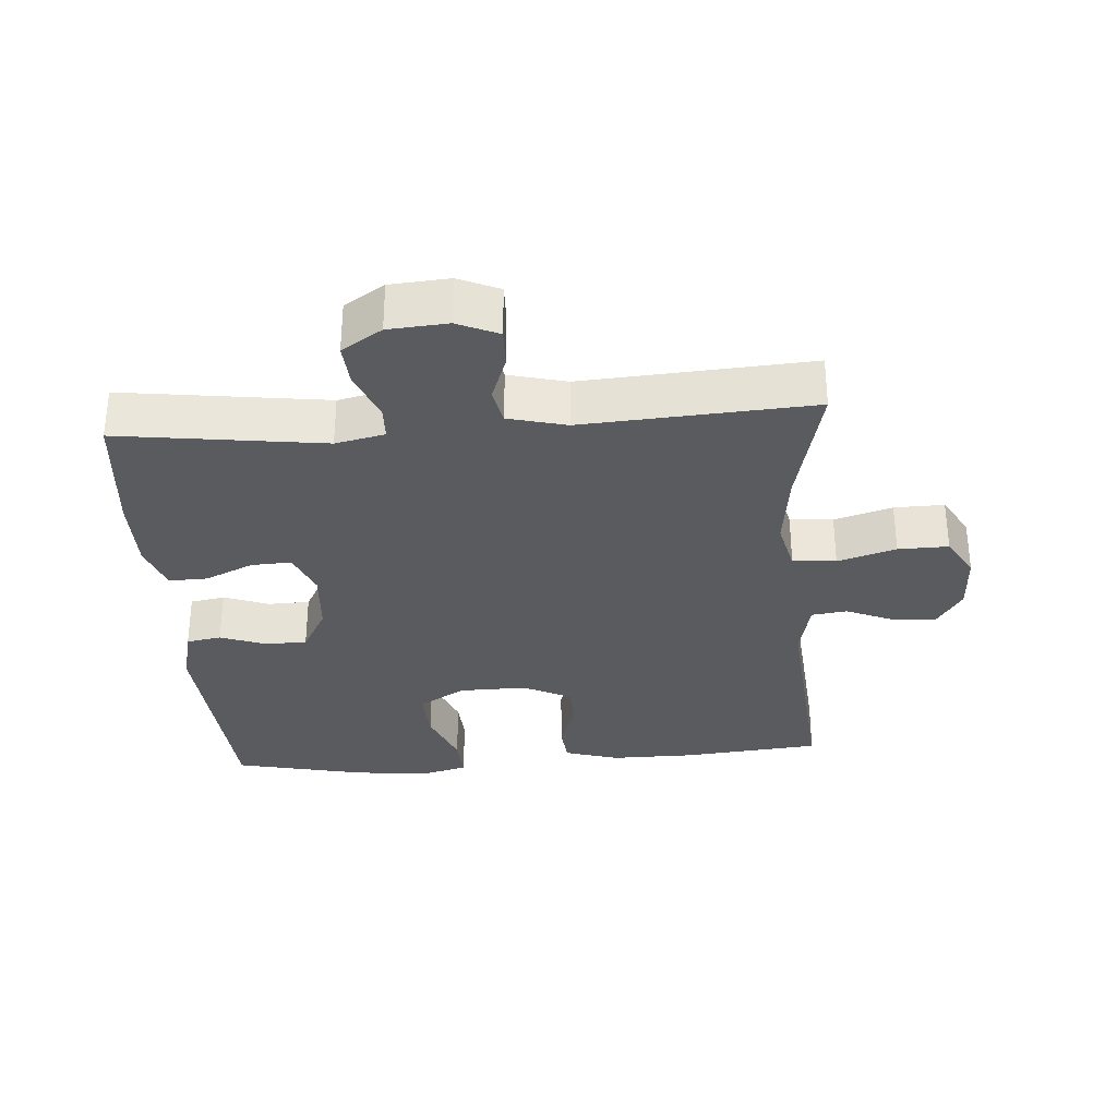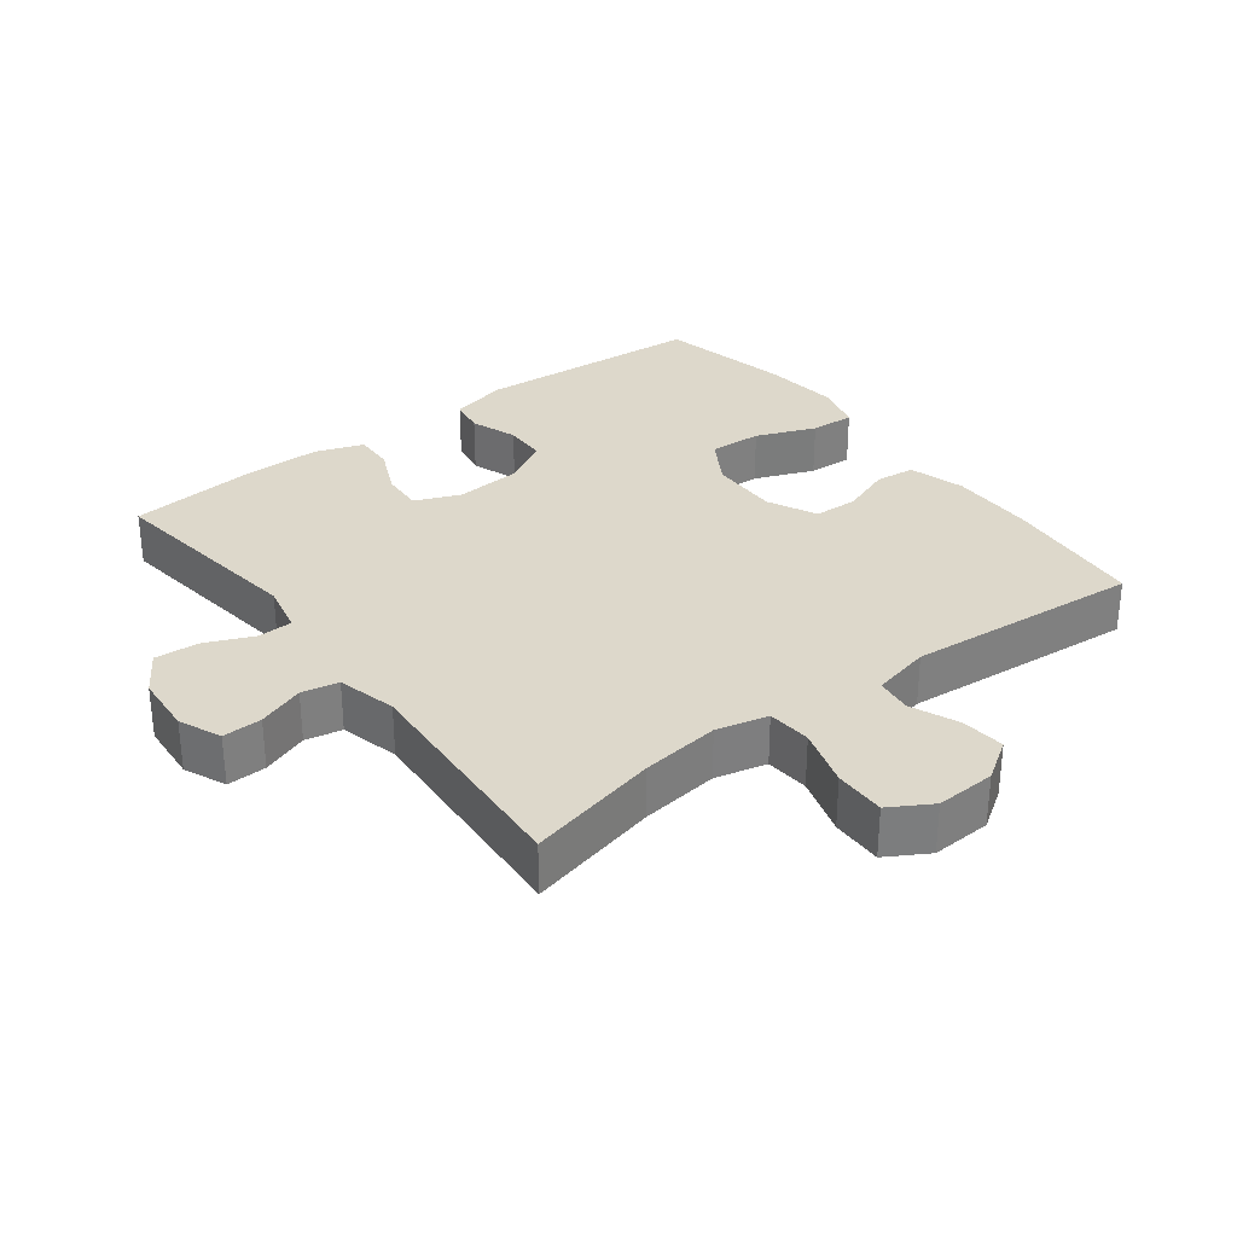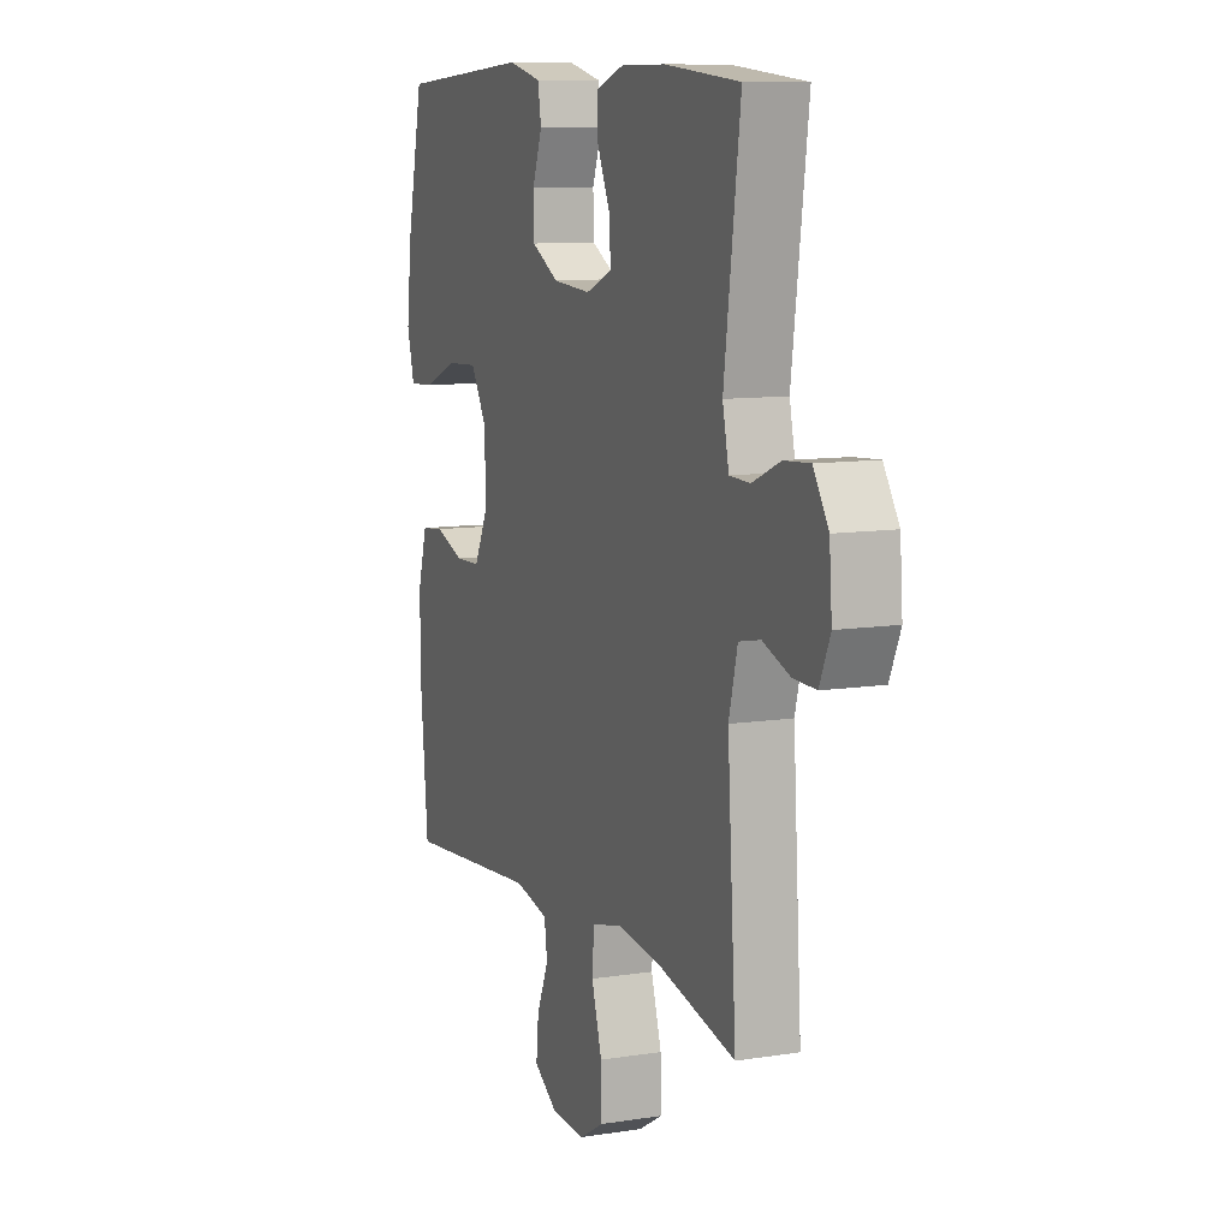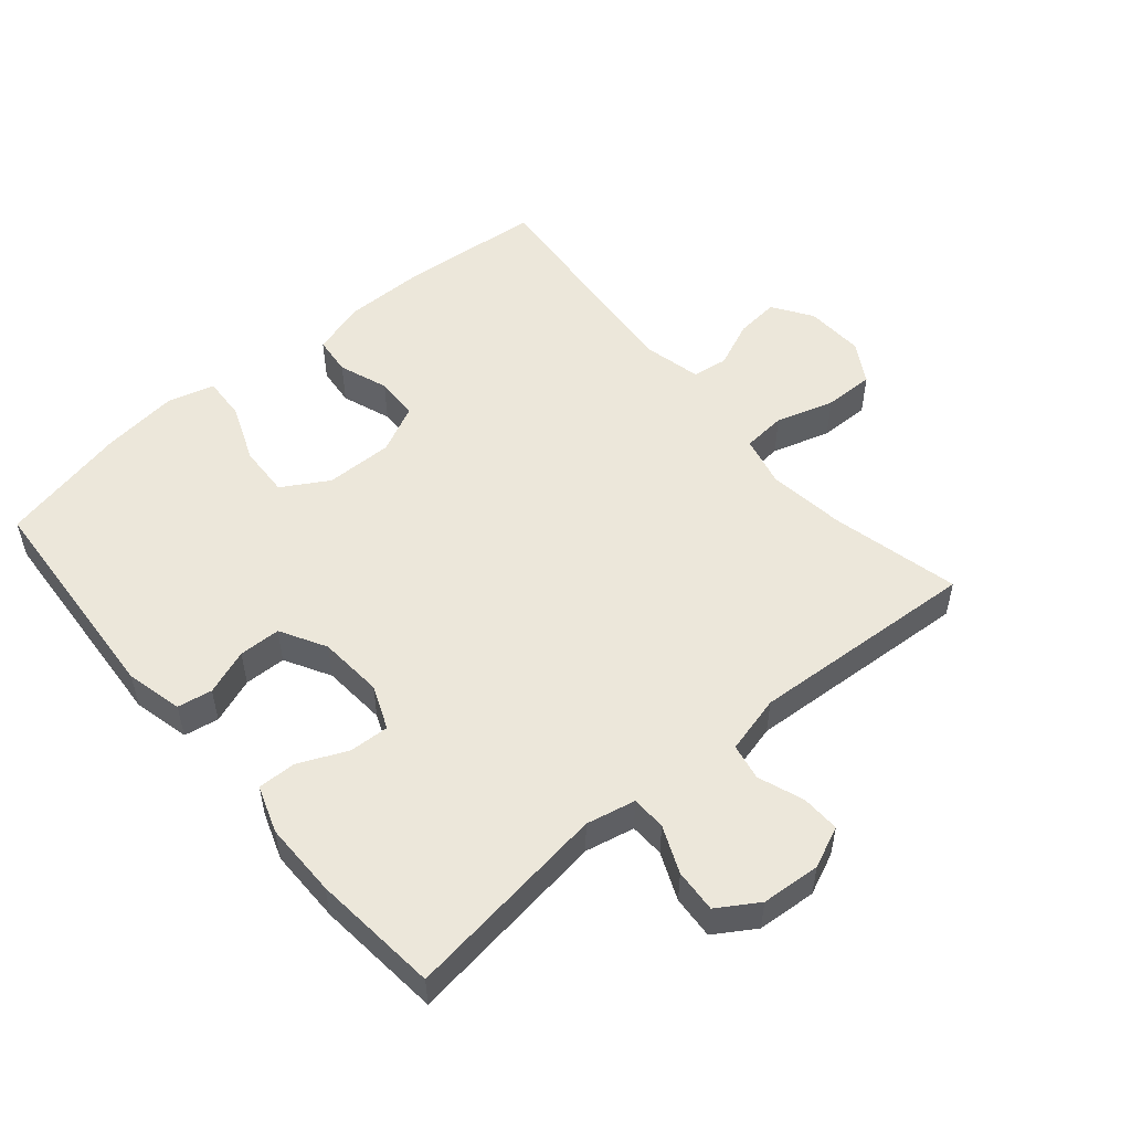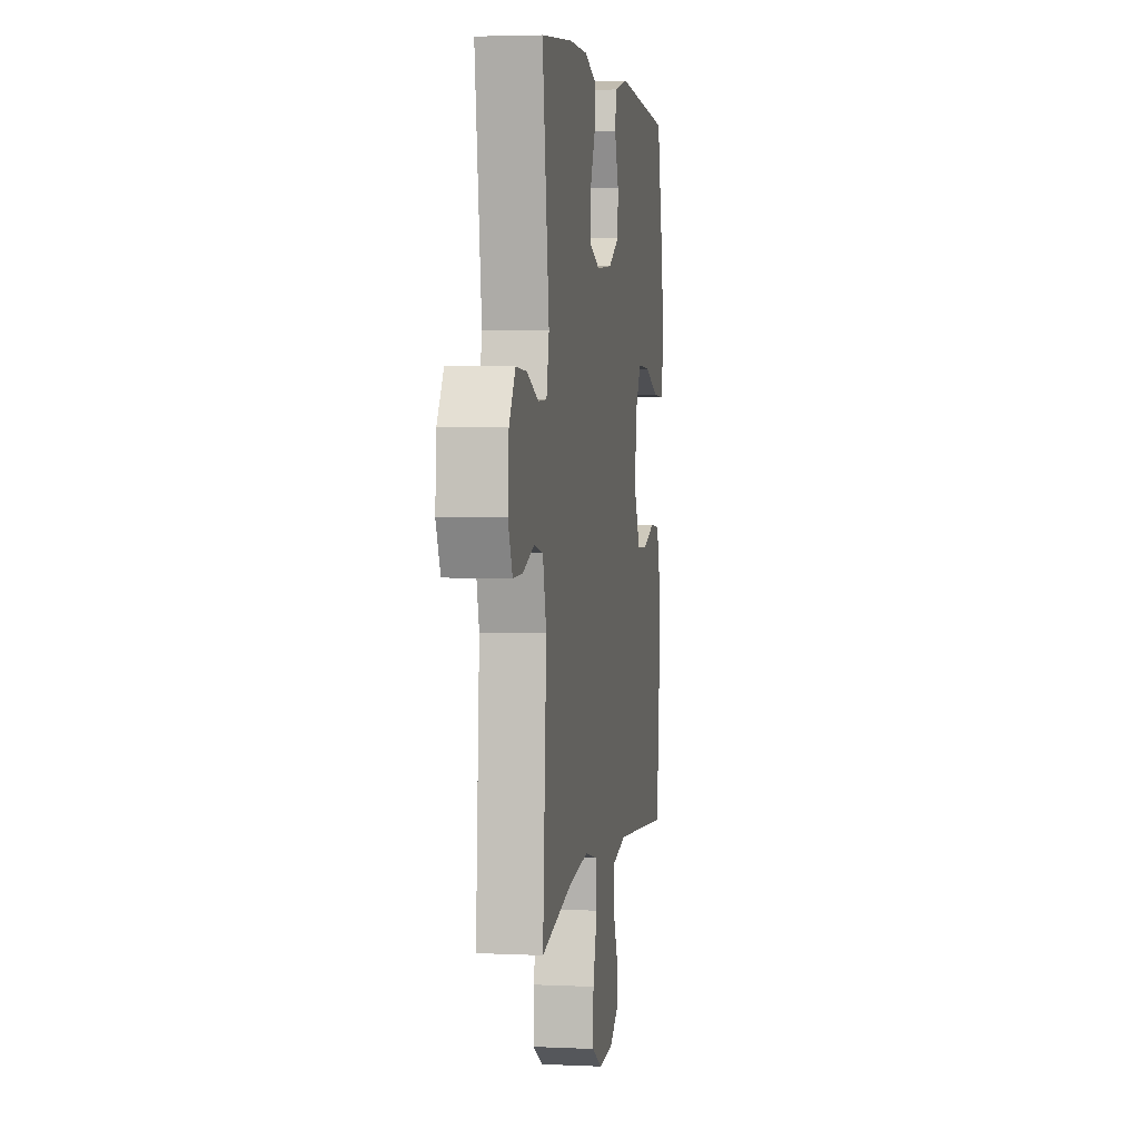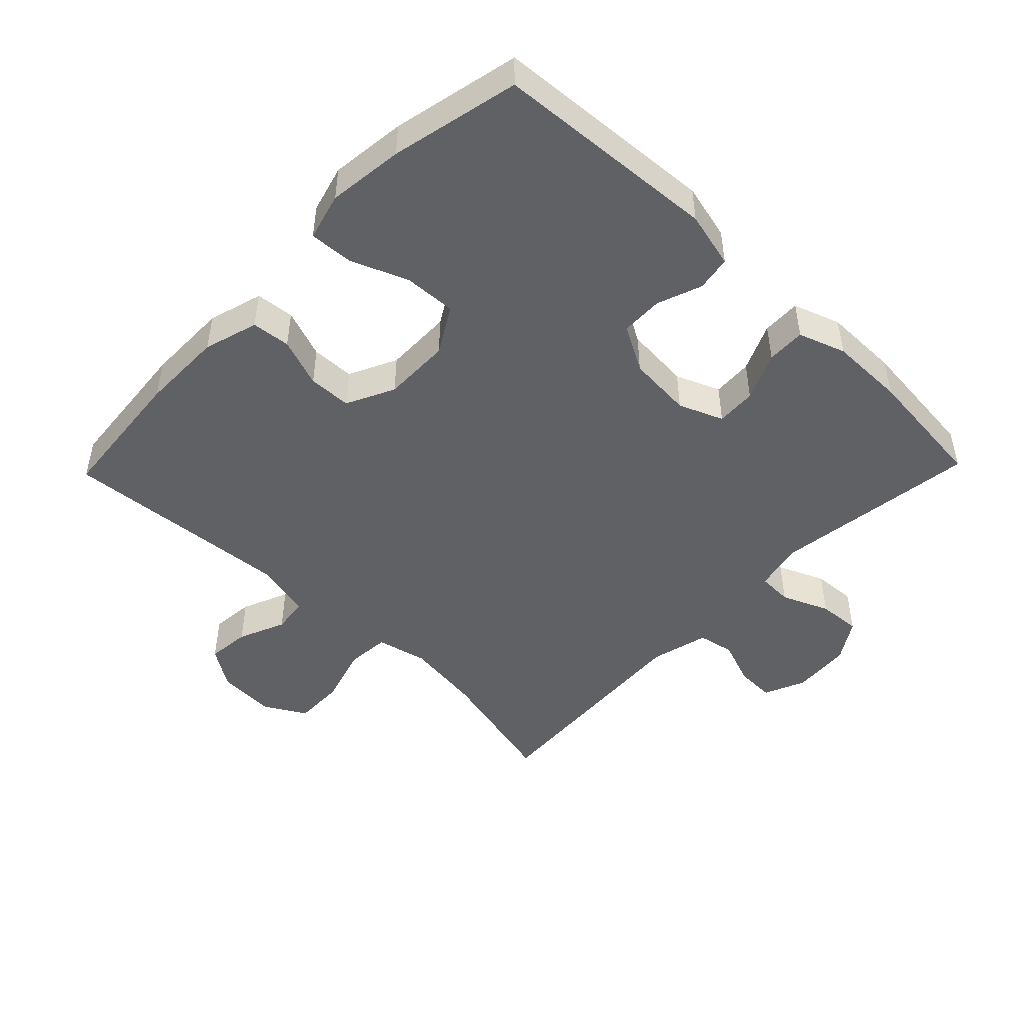
<metadata>
{"format":"obj","ext":"obj","renderer":"f3d","projection":"perspective","resolution":1024,"background":"white","views":[{"elev":-32.4,"azim":94.2,"up":"+Y"},{"elev":31.5,"azim":142.8,"up":"+Y"},{"elev":9.9,"azim":67.9,"up":"+Z"},{"elev":52.9,"azim":49.6,"up":"+Y"},{"elev":3.5,"azim":99.0,"up":"+Z"},{"elev":-48.0,"azim":-44.1,"up":"+Y"}]}
</metadata>
<code>
o path472
v -0.5685 0.0375 0.328
v -0.5819 0.0375 0.2107
v -0.5622 0.0375 0.1377
v -0.4954 0.0375 0.1417
v -0.4055 0.0375 0.1777
v -0.3258 0.0375 0.1816
v -0.2836 0.0375 0.1105
v -0.282 0.0375 0.006158
v -0.318 0.0375 -0.0681
v -0.3849 0.0375 -0.07028
v -0.4608 0.0375 -0.04279
v -0.5205 0.0375 -0.04917
v -0.5454 0.0375 -0.1334
v -0.5448 0.0375 -0.2614
v -0.5249 0.0375 -0.4749
v -0.1693 0.0375 -0.4449
v -0.08097 0.0375 -0.465
v -0.07369 0.0375 -0.5199
v -0.1046 0.0375 -0.5924
v -0.111 0.0375 -0.6589
v -0.05037 0.0375 -0.6988
v 0.04022 0.0375 -0.7032
v 0.1037 0.0375 -0.6661
v 0.1022 0.0375 -0.5886
v 0.07501 0.0375 -0.4988
v 0.0804 0.0375 -0.432
v 0.1588 0.0375 -0.4133
v 0.278 0.0375 -0.4284
v 0.477 0.0375 -0.4749
v 0.4542 0.0375 -0.1216
v 0.4769 0.0375 -0.03185
v 0.5328 0.0375 -0.02062
v 0.6033 0.0375 -0.04627
v 0.6629 0.0375 -0.04795
v 0.6905 0.0375 0.01552
v 0.6836 0.0375 0.1068
v 0.6439 0.0375 0.1689
v 0.5773 0.0375 0.1643
v 0.5049 0.0375 0.1331
v 0.4515 0.0375 0.1348
v 0.435 0.0375 0.2108
v 0.477 0.0375 0.5268
v 0.282 0.0375 0.5455
v 0.1665 0.0375 0.5454
v 0.09372 0.0375 0.5198
v 0.09545 0.0375 0.4601
v 0.1287 0.0375 0.386
v 0.132 0.0375 0.324
v 0.0638 0.0375 0.2959
v -0.0357 0.0375 0.3032
v -0.1062 0.0375 0.3424
v -0.1077 0.0375 0.4067
v -0.08205 0.0375 0.477
v -0.09131 0.0375 0.5306
v -0.1783 0.0375 0.5514
v -0.5249 0.0375 0.5268
v -0.5685 -0.0375 0.328
v -0.5819 -0.0375 0.2107
v -0.5622 -0.0375 0.1377
v -0.4954 -0.0375 0.1417
v -0.4055 -0.0375 0.1777
v -0.3258 -0.0375 0.1816
v -0.2836 -0.0375 0.1105
v -0.282 -0.0375 0.006158
v -0.318 -0.0375 -0.0681
v -0.3849 -0.0375 -0.07028
v -0.4608 -0.0375 -0.04279
v -0.5205 -0.0375 -0.04917
v -0.5454 -0.0375 -0.1334
v -0.5448 -0.0375 -0.2614
v -0.5249 -0.0375 -0.4749
v -0.1693 -0.0375 -0.4449
v -0.08097 -0.0375 -0.465
v -0.07369 -0.0375 -0.5199
v -0.1046 -0.0375 -0.5924
v -0.111 -0.0375 -0.6589
v -0.05037 -0.0375 -0.6988
v 0.04022 -0.0375 -0.7032
v 0.1037 -0.0375 -0.6661
v 0.1022 -0.0375 -0.5886
v 0.07501 -0.0375 -0.4988
v 0.0804 -0.0375 -0.432
v 0.1588 -0.0375 -0.4133
v 0.278 -0.0375 -0.4284
v 0.477 -0.0375 -0.4749
v 0.4542 -0.0375 -0.1216
v 0.4769 -0.0375 -0.03185
v 0.5328 -0.0375 -0.02062
v 0.6033 -0.0375 -0.04627
v 0.6629 -0.0375 -0.04795
v 0.6905 -0.0375 0.01552
v 0.6836 -0.0375 0.1068
v 0.6439 -0.0375 0.1689
v 0.5773 -0.0375 0.1643
v 0.5049 -0.0375 0.1331
v 0.4515 -0.0375 0.1348
v 0.435 -0.0375 0.2108
v 0.477 -0.0375 0.5268
v 0.282 -0.0375 0.5455
v 0.1665 -0.0375 0.5454
v 0.09372 -0.0375 0.5198
v 0.09545 -0.0375 0.4601
v 0.1287 -0.0375 0.386
v 0.132 -0.0375 0.324
v 0.0638 -0.0375 0.2959
v -0.0357 -0.0375 0.3032
v -0.1062 -0.0375 0.3424
v -0.1077 -0.0375 0.4067
v -0.08205 -0.0375 0.477
v -0.09131 -0.0375 0.5306
v -0.1783 -0.0375 0.5514
v -0.5249 -0.0375 0.5268
v -0.09131 0.0375 0.5306
v -0.09131 0.0375 0.5306
v -0.1783 0.0375 0.5514
v 0.282 0.0375 0.5455
v 0.1665 0.0375 0.5454
v 0.09372 0.0375 0.5198
v 0.09372 0.0375 0.5198
v 0.477 0.0375 0.5268
v 0.477 0.0375 0.5268
v -0.08205 0.0375 0.477
v -0.5249 0.0375 0.5268
v -0.5249 0.0375 0.5268
v 0.09545 0.0375 0.4601
v -0.1077 0.0375 0.4067
v 0.1287 0.0375 0.386
v -0.5685 0.0375 0.328
v -0.1062 0.0375 0.3424
v 0.132 0.0375 0.324
v 0.132 0.0375 0.324
v -0.0357 0.0375 0.3032
v 0.435 0.0375 0.2108
v -0.5819 0.0375 0.2107
v 0.0638 0.0375 0.2959
v 0.4515 0.0375 0.1348
v 0.4515 0.0375 0.1348
v -0.4055 0.0375 0.1777
v -0.3258 0.0375 0.1816
v -0.3258 0.0375 0.1816
v -0.5622 0.0375 0.1377
v -0.5622 0.0375 0.1377
v -0.2836 0.0375 0.1105
v -0.4954 0.0375 0.1417
v 0.6836 0.0375 0.1068
v 0.6439 0.0375 0.1689
v 0.6439 0.0375 0.1689
v 0.5773 0.0375 0.1643
v 0.5049 0.0375 0.1331
v -0.282 0.0375 0.006158
v 0.6905 0.0375 0.01552
v 0.6629 0.0375 -0.04795
v 0.6629 0.0375 -0.04795
v -0.318 0.0375 -0.0681
v -0.318 0.0375 -0.0681
v 0.6033 0.0375 -0.04627
v 0.5328 0.0375 -0.02062
v 0.4769 0.0375 -0.03185
v 0.4769 0.0375 -0.03185
v 0.4542 0.0375 -0.1216
v -0.3849 0.0375 -0.07028
v -0.4608 0.0375 -0.04279
v -0.5205 0.0375 -0.04917
v -0.5205 0.0375 -0.04917
v -0.5454 0.0375 -0.1334
v -0.5448 0.0375 -0.2614
v 0.477 0.0375 -0.4749
v 0.477 0.0375 -0.4749
v 0.1588 0.0375 -0.4133
v 0.278 0.0375 -0.4284
v 0.0804 0.0375 -0.432
v 0.0804 0.0375 -0.432
v 0.07501 0.0375 -0.4988
v -0.1693 0.0375 -0.4449
v -0.08097 0.0375 -0.465
v -0.08097 0.0375 -0.465
v -0.5249 0.0375 -0.4749
v -0.5249 0.0375 -0.4749
v -0.07369 0.0375 -0.5199
v 0.1022 0.0375 -0.5886
v -0.1046 0.0375 -0.5924
v 0.1037 0.0375 -0.6661
v 0.1037 0.0375 -0.6661
v -0.111 0.0375 -0.6589
v -0.111 0.0375 -0.6589
v -0.05037 0.0375 -0.6988
v 0.04022 0.0375 -0.7032
v -0.09131 -0.0375 0.5306
v -0.09131 -0.0375 0.5306
v -0.1783 -0.0375 0.5514
v 0.282 -0.0375 0.5455
v 0.1665 -0.0375 0.5454
v 0.09372 -0.0375 0.5198
v 0.09372 -0.0375 0.5198
v 0.477 -0.0375 0.5268
v 0.477 -0.0375 0.5268
v -0.08205 -0.0375 0.477
v -0.5249 -0.0375 0.5268
v -0.5249 -0.0375 0.5268
v 0.09545 -0.0375 0.4601
v -0.1077 -0.0375 0.4067
v 0.1287 -0.0375 0.386
v -0.5685 -0.0375 0.328
v -0.1062 -0.0375 0.3424
v 0.132 -0.0375 0.324
v 0.132 -0.0375 0.324
v -0.0357 -0.0375 0.3032
v 0.435 -0.0375 0.2108
v -0.5819 -0.0375 0.2107
v 0.0638 -0.0375 0.2959
v 0.4515 -0.0375 0.1348
v 0.4515 -0.0375 0.1348
v -0.4055 -0.0375 0.1777
v -0.3258 -0.0375 0.1816
v -0.3258 -0.0375 0.1816
v -0.5622 -0.0375 0.1377
v -0.5622 -0.0375 0.1377
v -0.2836 -0.0375 0.1105
v -0.4954 -0.0375 0.1417
v 0.6836 -0.0375 0.1068
v 0.6439 -0.0375 0.1689
v 0.6439 -0.0375 0.1689
v 0.5773 -0.0375 0.1643
v 0.5049 -0.0375 0.1331
v -0.282 -0.0375 0.006158
v 0.6905 -0.0375 0.01552
v 0.6629 -0.0375 -0.04795
v 0.6629 -0.0375 -0.04795
v -0.318 -0.0375 -0.0681
v -0.318 -0.0375 -0.0681
v 0.6033 -0.0375 -0.04627
v 0.5328 -0.0375 -0.02062
v 0.4769 -0.0375 -0.03185
v 0.4769 -0.0375 -0.03185
v 0.4542 -0.0375 -0.1216
v -0.3849 -0.0375 -0.07028
v -0.4608 -0.0375 -0.04279
v -0.5205 -0.0375 -0.04917
v -0.5205 -0.0375 -0.04917
v -0.5454 -0.0375 -0.1334
v -0.5448 -0.0375 -0.2614
v 0.477 -0.0375 -0.4749
v 0.477 -0.0375 -0.4749
v 0.1588 -0.0375 -0.4133
v 0.278 -0.0375 -0.4284
v 0.0804 -0.0375 -0.432
v 0.0804 -0.0375 -0.432
v 0.07501 -0.0375 -0.4988
v -0.1693 -0.0375 -0.4449
v -0.08097 -0.0375 -0.465
v -0.08097 -0.0375 -0.465
v -0.5249 -0.0375 -0.4749
v -0.5249 -0.0375 -0.4749
v -0.07369 -0.0375 -0.5199
v 0.1022 -0.0375 -0.5886
v -0.1046 -0.0375 -0.5924
v 0.1037 -0.0375 -0.6661
v 0.1037 -0.0375 -0.6661
v -0.111 -0.0375 -0.6589
v -0.111 -0.0375 -0.6589
v -0.05037 -0.0375 -0.6988
v 0.04022 -0.0375 -0.7032
f 202 192 200
f 235 244 245
f 220 232 226
f 232 231 226
f 261 256 259
f 218 204 214
f 197 190 201
f 203 214 198
f 190 214 201
f 208 205 211
f 224 232 223
f 223 232 220
f 209 213 203
f 213 209 219
f 236 237 240
f 224 233 232
f 191 205 208
f 246 250 248
f 250 254 248
f 205 191 202
f 191 208 195
f 225 246 244
f 211 233 224
f 248 254 255
f 225 229 246
f 210 233 211
f 210 244 235
f 223 220 221
f 216 219 209
f 210 225 244
f 207 225 210
f 235 245 242
f 246 229 250
f 261 255 256
f 249 241 252
f 255 261 262
f 210 211 205
f 250 229 249
f 241 236 240
f 188 190 197
f 210 235 233
f 198 214 190
f 255 262 257
f 201 214 204
f 213 214 203
f 240 237 238
f 192 202 191
f 226 231 227
f 254 256 255
f 249 229 241
f 241 229 236
f 207 218 225
f 200 192 193
f 204 218 207
f 114 55 111 189
f 43 44 100 99
f 44 119 194 100
f 121 43 99 196
f 53 54 110 109
f 55 124 199 111
f 45 46 102 101
f 52 53 109 108
f 46 47 103 102
f 56 1 57 112
f 51 52 108 107
f 47 131 206 103
f 50 51 107 106
f 41 42 98 97
f 1 2 58 57
f 48 49 105 104
f 49 50 106 105
f 137 41 97 212
f 5 140 215 61
f 2 142 217 58
f 6 7 63 62
f 4 5 61 60
f 3 4 60 59
f 36 147 222 92
f 37 38 94 93
f 38 39 95 94
f 39 40 96 95
f 7 8 64 63
f 35 36 92 91
f 153 35 91 228
f 8 155 230 64
f 33 34 90 89
f 32 33 89 88
f 159 32 88 234
f 30 31 87 86
f 10 11 67 66
f 11 164 239 67
f 12 13 69 68
f 9 10 66 65
f 13 14 70 69
f 168 30 86 243
f 27 28 84 83
f 172 27 83 247
f 25 26 82 81
f 16 176 251 72
f 178 16 72 253
f 14 15 71 70
f 28 29 85 84
f 17 18 74 73
f 24 25 81 80
f 18 19 75 74
f 183 24 80 258
f 19 185 260 75
f 20 21 77 76
f 22 23 79 78
f 21 22 78 77
f 127 125 117
f 160 170 169
f 145 151 157
f 157 151 156
f 186 184 181
f 143 139 129
f 122 126 115
f 128 123 139
f 115 126 139
f 133 136 130
f 149 148 157
f 148 145 157
f 134 128 138
f 138 144 134
f 161 165 162
f 149 157 158
f 116 133 130
f 171 173 175
f 175 173 179
f 130 127 116
f 116 120 133
f 150 169 171
f 136 149 158
f 173 180 179
f 150 171 154
f 135 136 158
f 135 160 169
f 148 146 145
f 141 134 144
f 135 169 150
f 132 135 150
f 160 167 170
f 171 175 154
f 186 181 180
f 174 177 166
f 180 187 186
f 135 130 136
f 175 174 154
f 166 165 161
f 113 122 115
f 135 158 160
f 123 115 139
f 180 182 187
f 126 129 139
f 138 128 139
f 165 163 162
f 117 116 127
f 151 152 156
f 179 180 181
f 174 166 154
f 166 161 154
f 132 150 143
f 125 118 117
f 129 132 143

</code>
